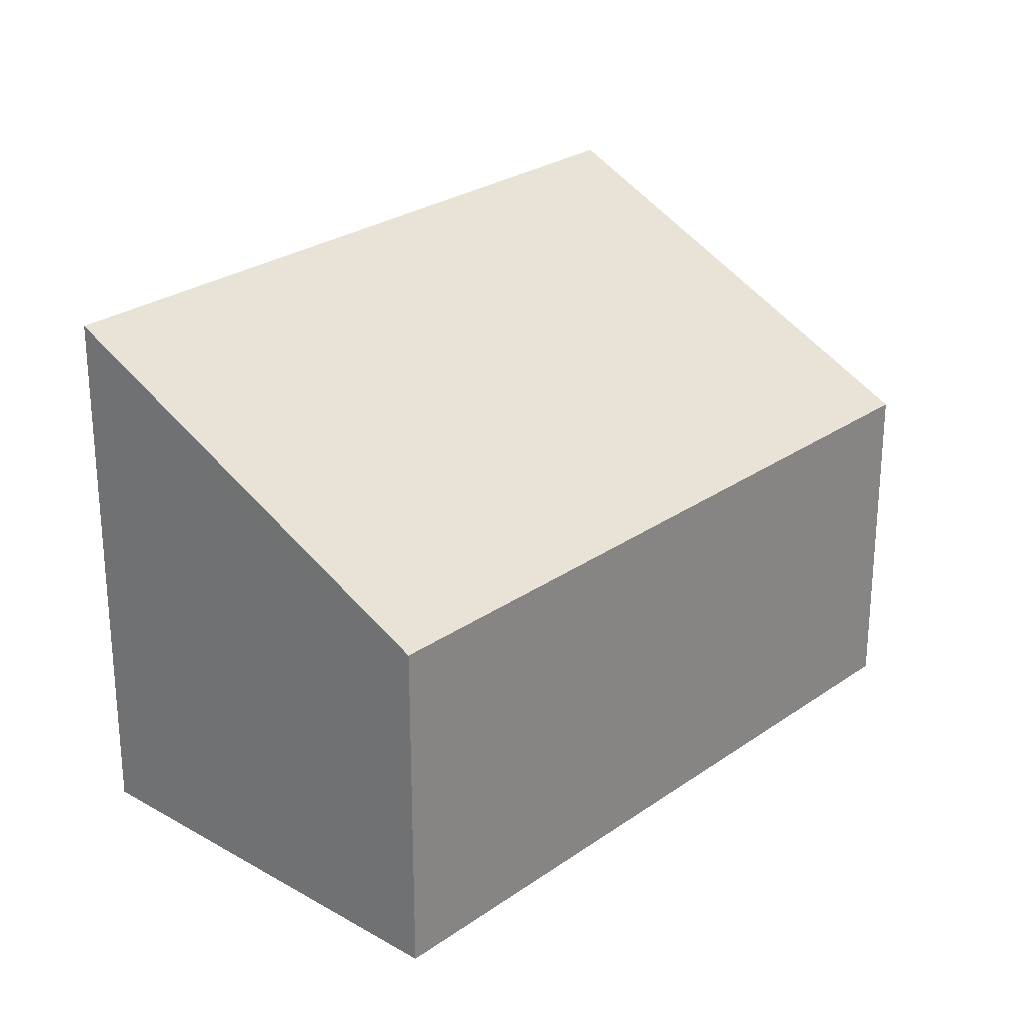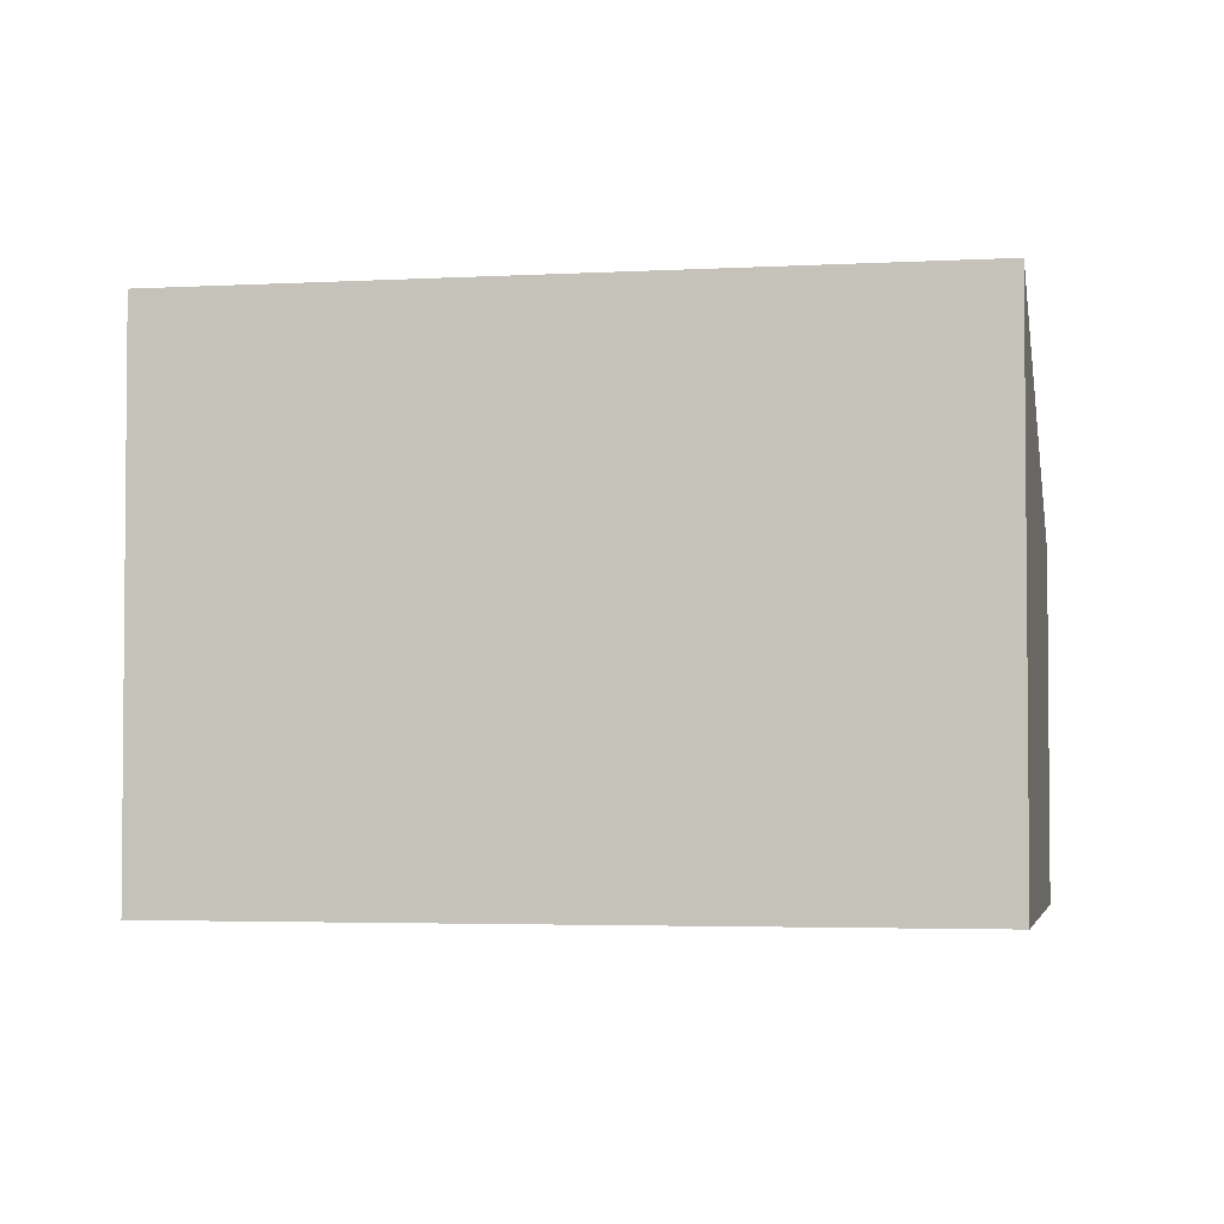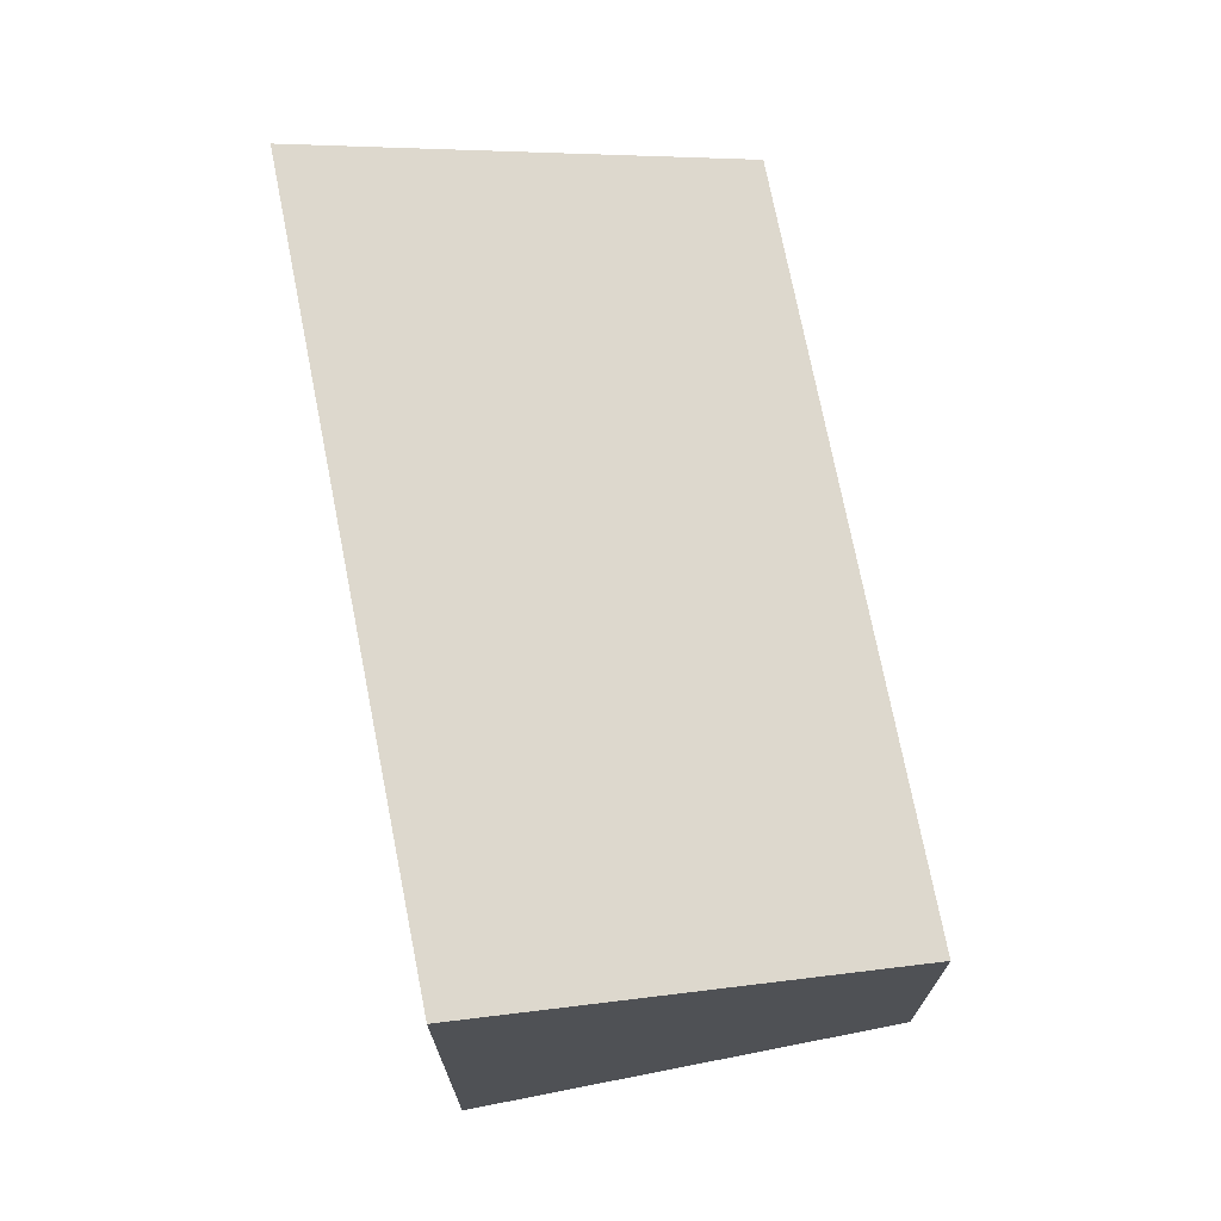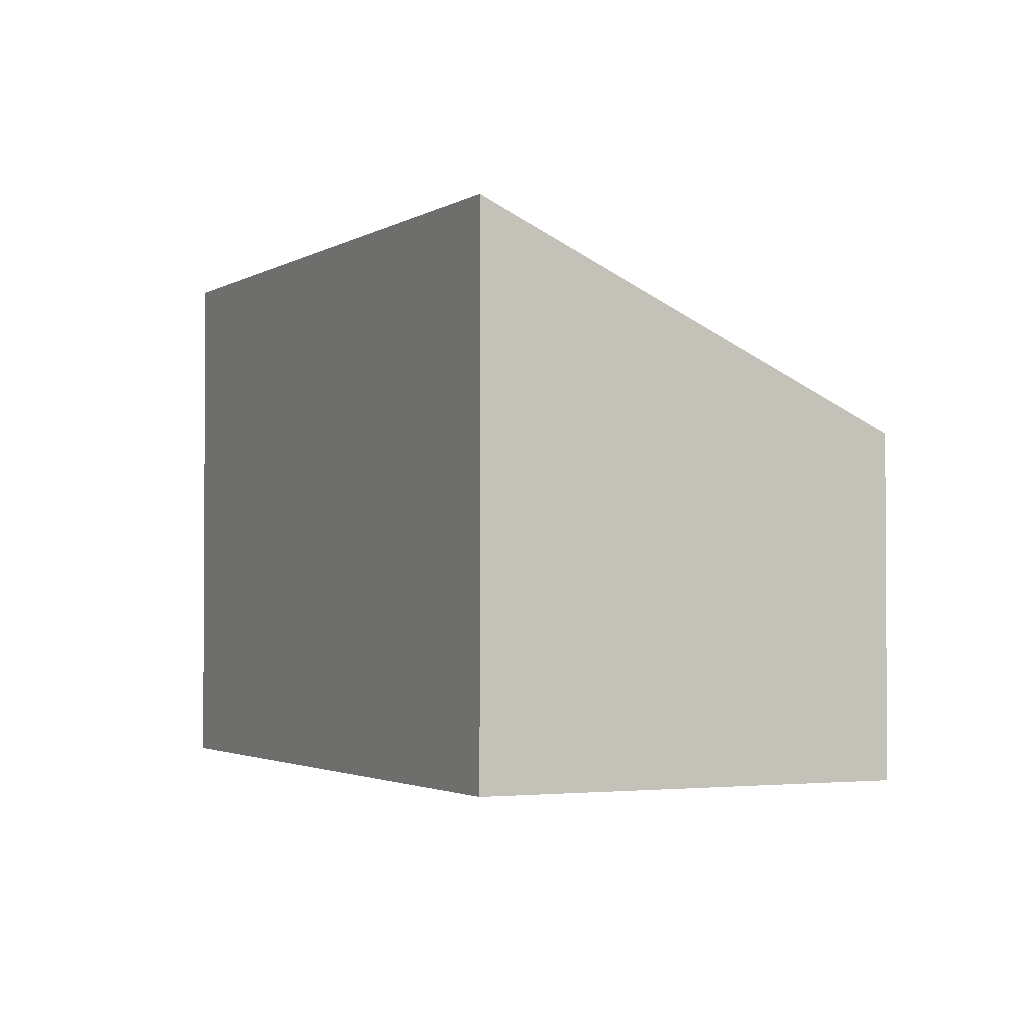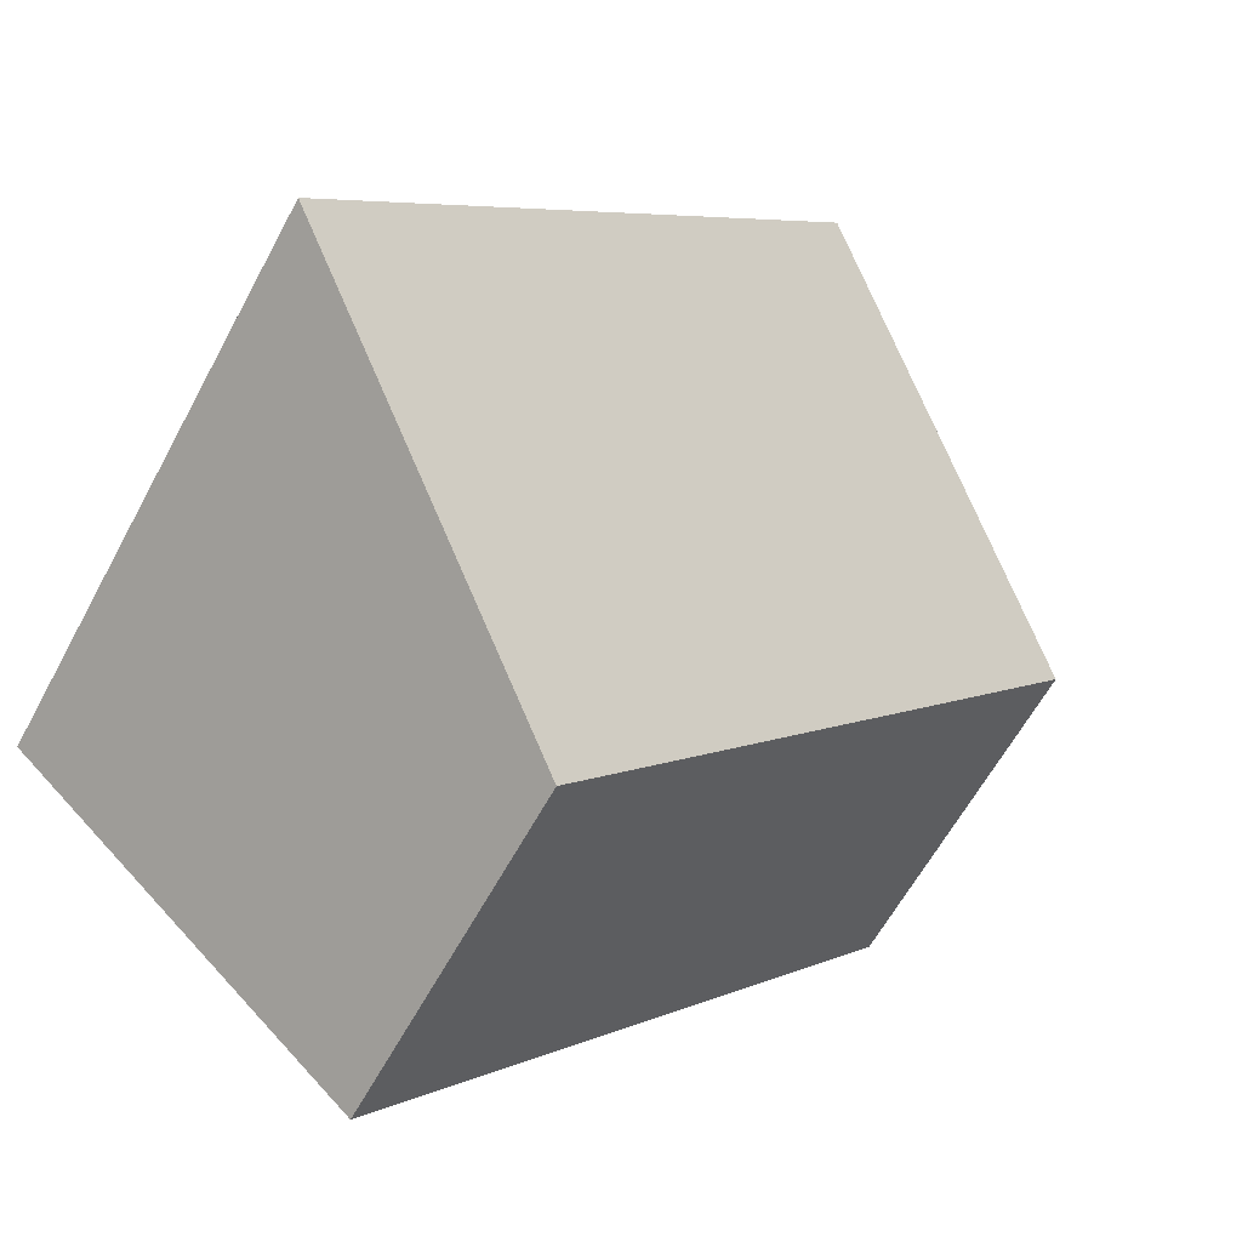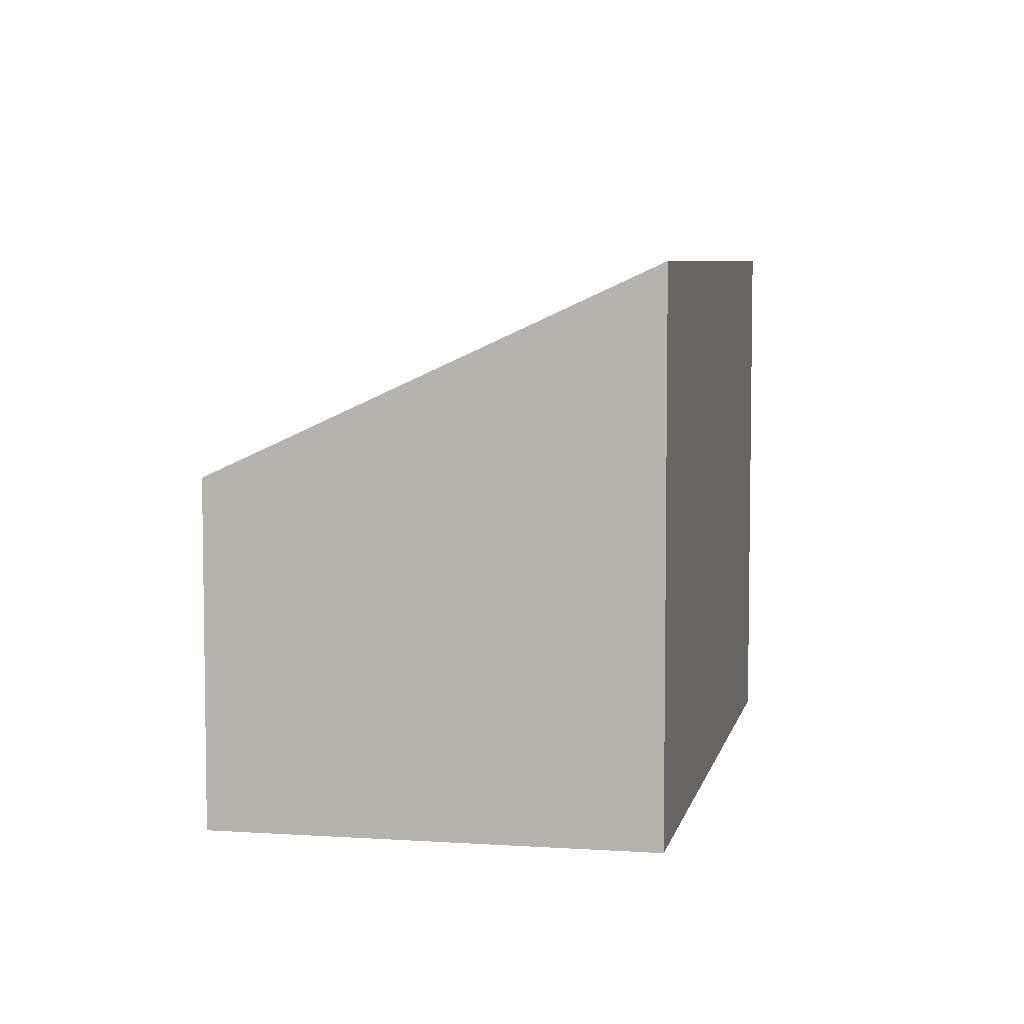
<metadata>
{"format":"obj","ext":"obj","renderer":"f3d","projection":"perspective","resolution":1024,"background":"white","views":[{"elev":26.3,"azim":-179.3,"up":"+Y"},{"elev":-3.3,"azim":59.5,"up":"+Y"},{"elev":72.9,"azim":127.4,"up":"+Y"},{"elev":-2.1,"azim":112.4,"up":"+Y"},{"elev":-61.4,"azim":151.8,"up":"+Z"},{"elev":6.1,"azim":-30.0,"up":"+Y"}]}
</metadata>
<code>
v  3.32 2.218 -3.755
v  2.16 3.548 1.91
v  5.48 3.548 -1.846
v  0 2.218 1.358e-16
v  5.48 1.13e-16 -1.846
v  3.32 2.299e-16 -3.755
v  0 0 0
v  2.16 -1.17e-16 1.91
g defaultobject
f 1 2 3
f 2 1 4
f 5 1 3
f 1 5 6
f 6 4 1
f 4 6 7
f 4 8 2
f 8 4 7
f 8 3 2
f 3 8 5
f 8 6 5
f 6 8 7

</code>
